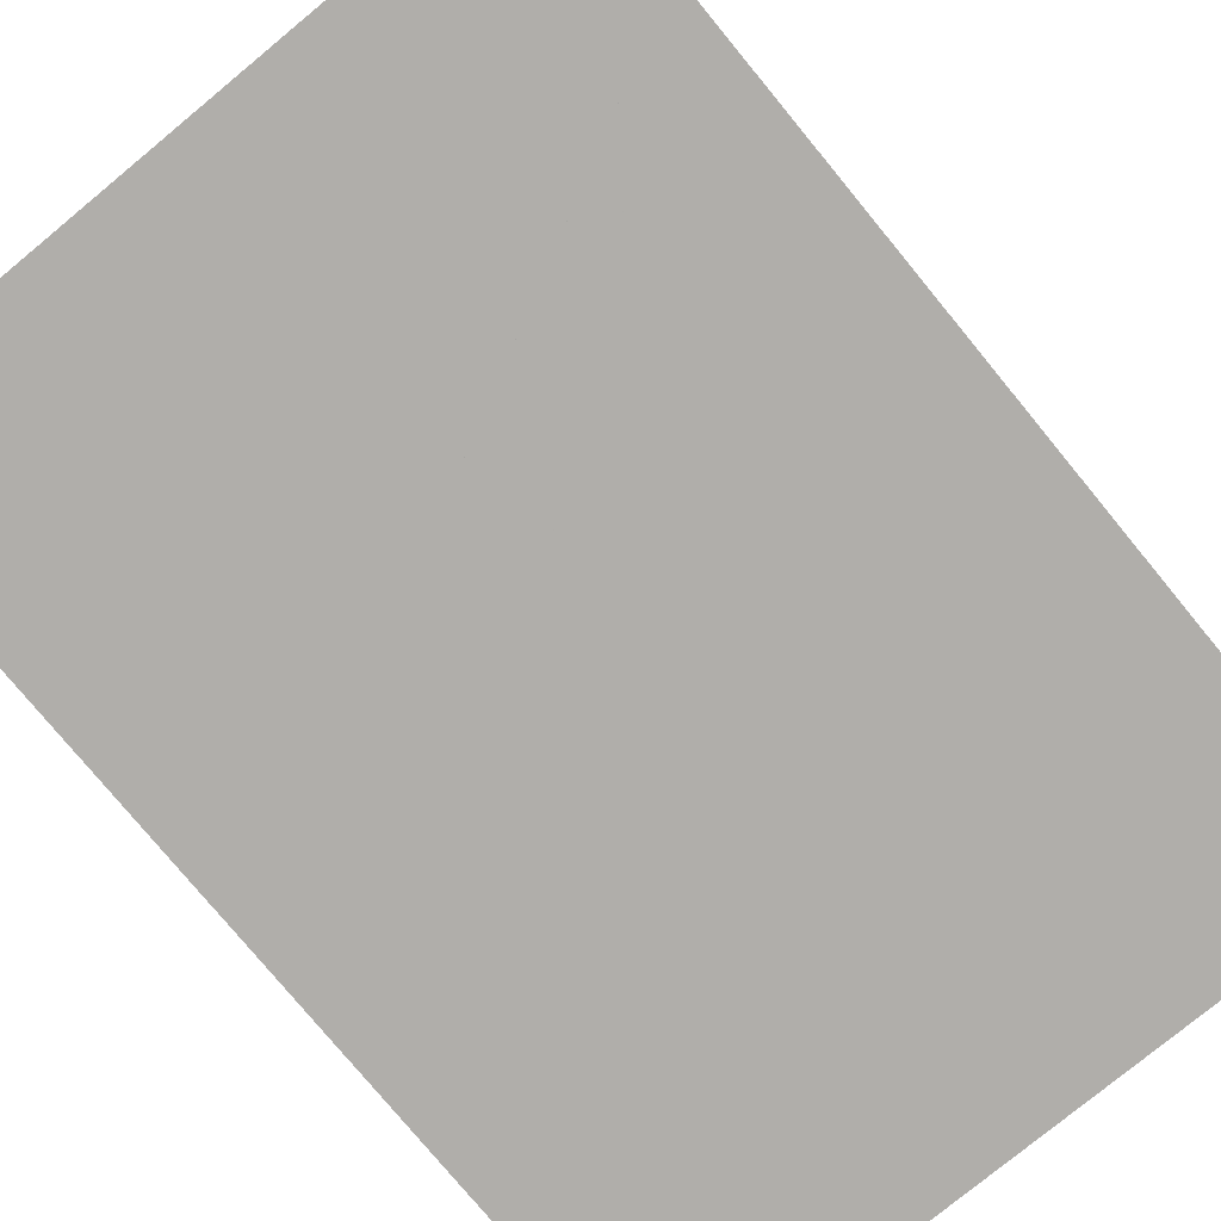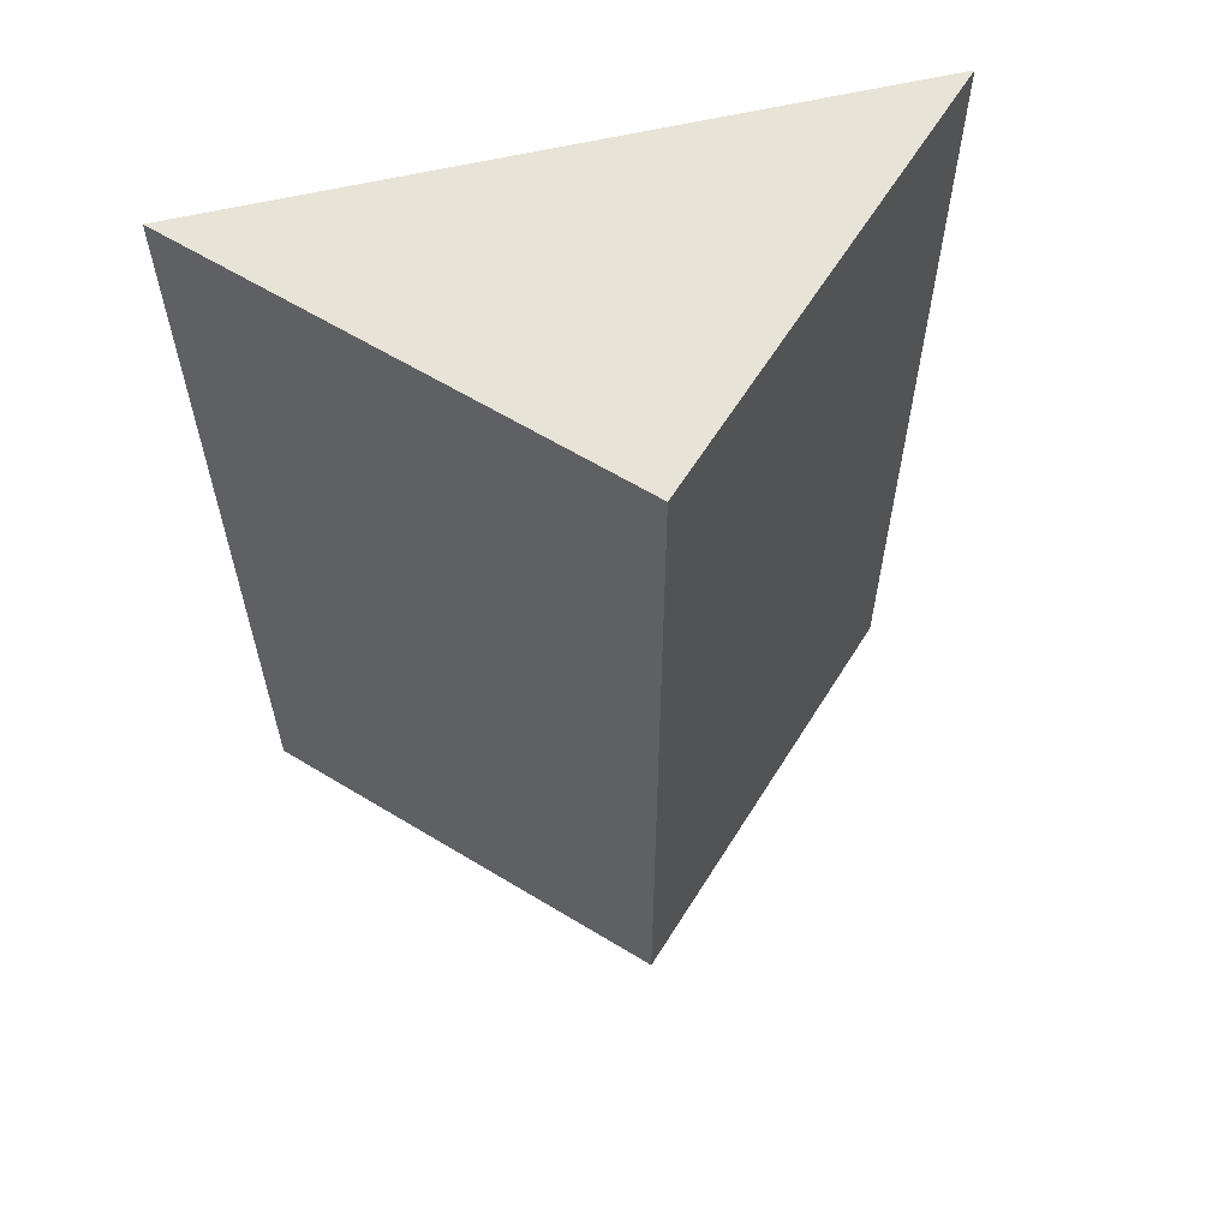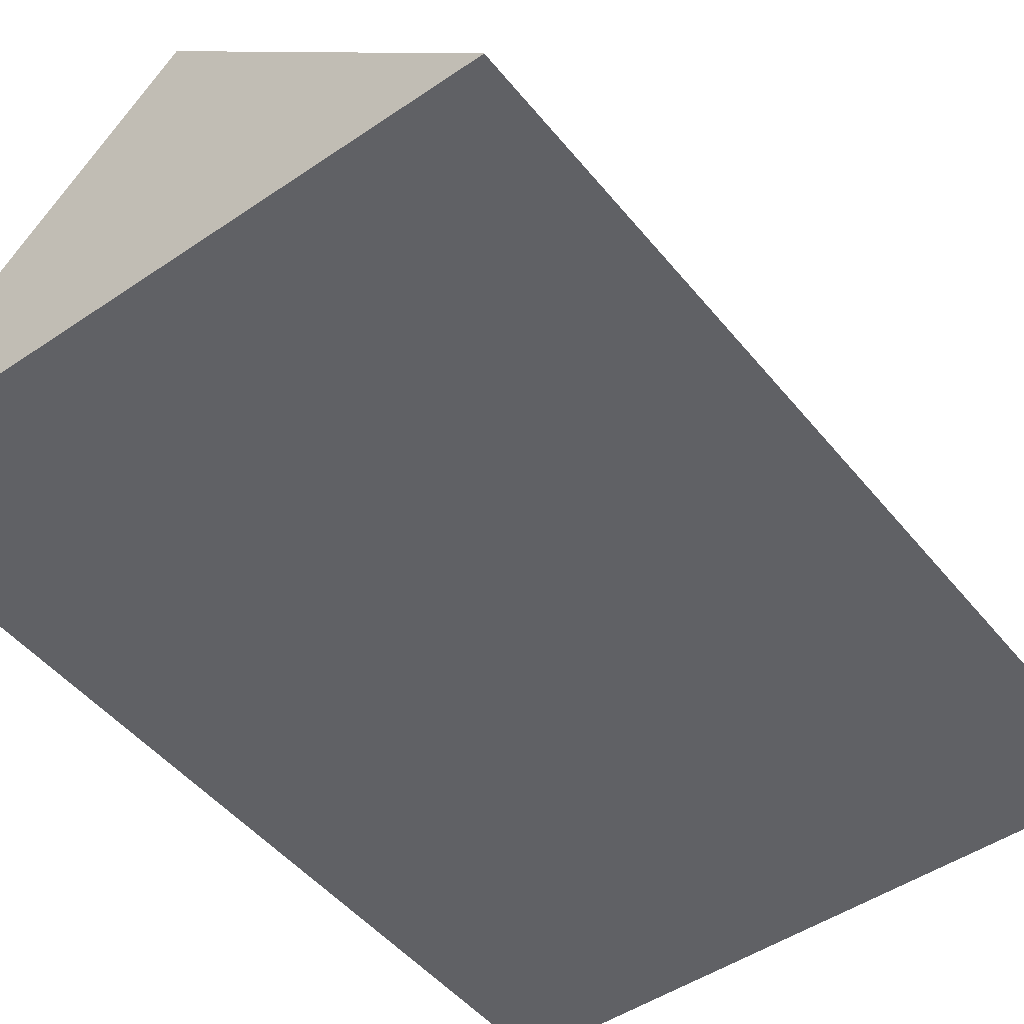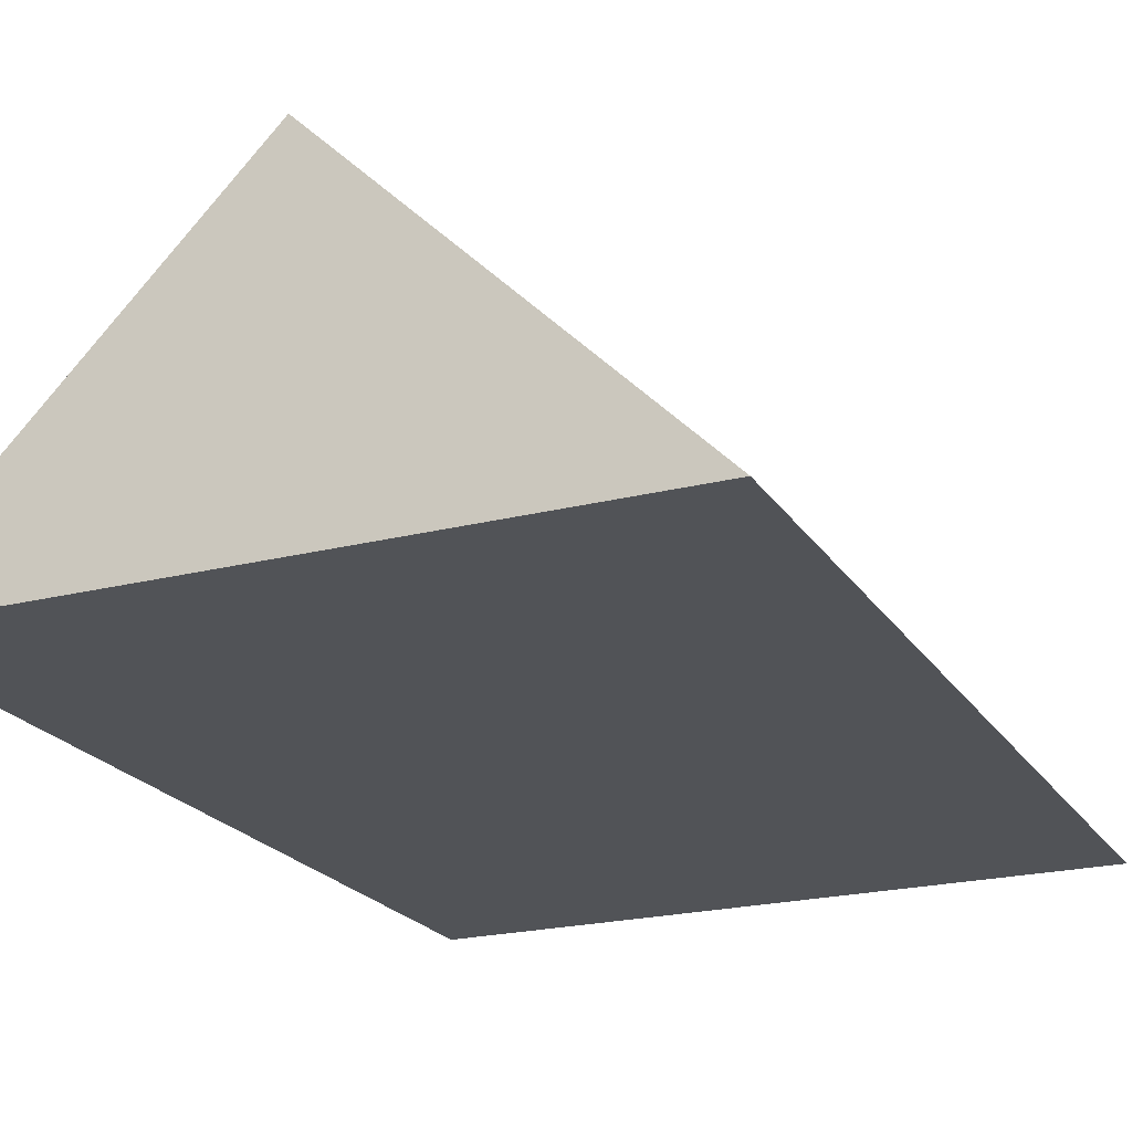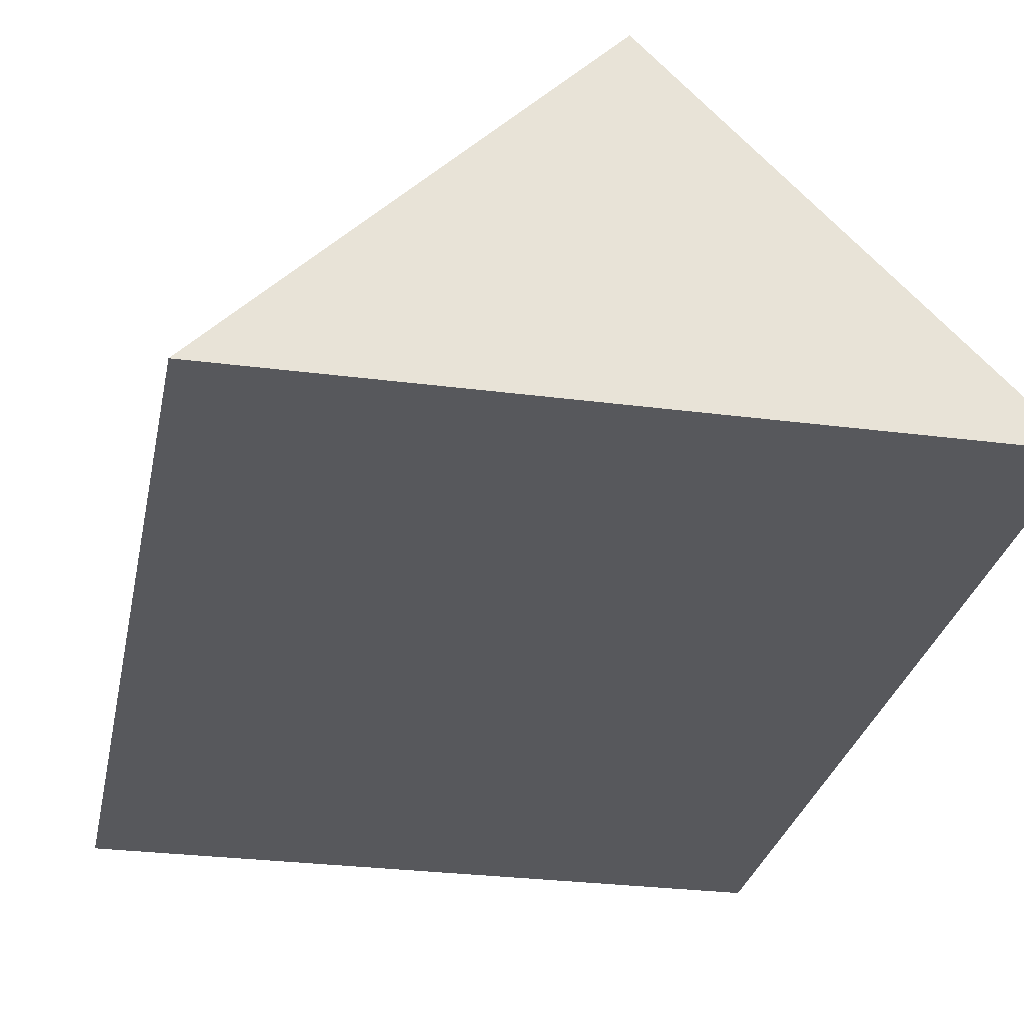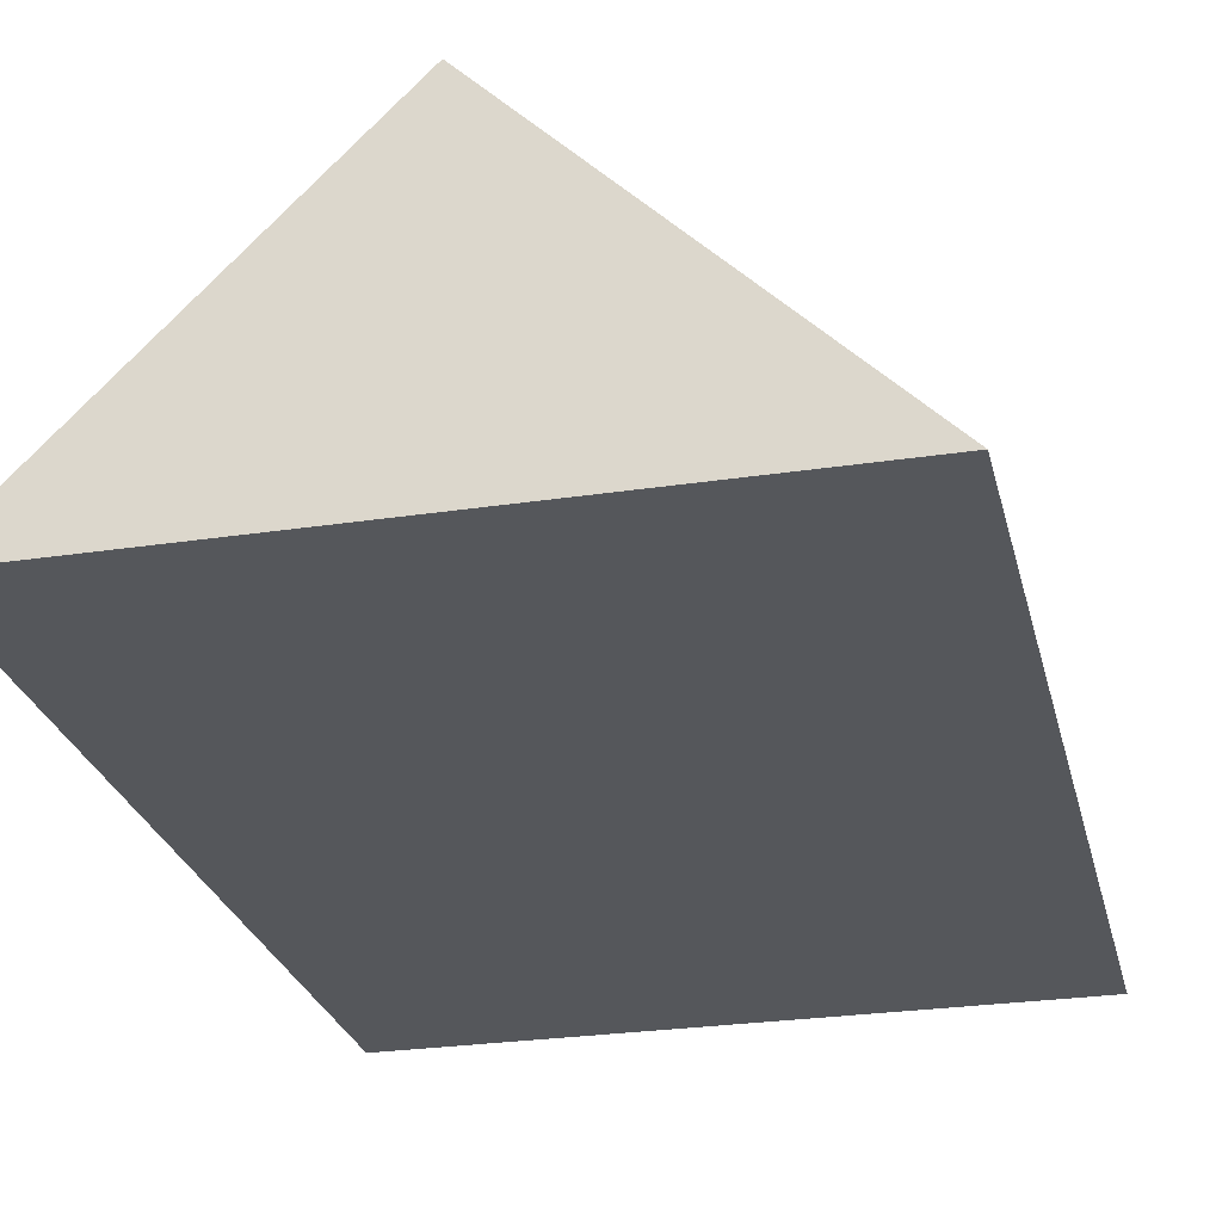
<metadata>
{"format":"obj","ext":"obj","renderer":"f3d","projection":"perspective","resolution":1024,"background":"white","views":[{"elev":-77.8,"azim":39.5,"up":"+Z"},{"elev":61.6,"azim":-13.2,"up":"+Y"},{"elev":-48.5,"azim":-142.8,"up":"+Z"},{"elev":-21.7,"azim":-155.9,"up":"+Z"},{"elev":-28.6,"azim":-11.1,"up":"+Z"},{"elev":-26.8,"azim":13.3,"up":"+Z"}]}
</metadata>
<code>
v 14.85 -0.001 24.75
v 14.84 -0.001 24.74
v 1.776e-15 -0.001 9.9
v 14.85 49 24.75
v 14.85 70 24.75
v 14.85 -0.001 24.75
v -9.9 35 7.105e-15
v -9.9 35 7.105e-15
v -9.9 49 7.105e-15
v -9.9 24.5 7.105e-15
v -9.9 49.01 7.105e-15
v -9.9 14.01 7.105e-15
v -9.9 -0.001 7.105e-15
v -9.9 -0.001 7.105e-15
v -9.9 55.01 7.105e-15
v -9.9 60 7.105e-15
v -9.9 70 7.105e-15
v 39.6 14 0
v 39.6 64 0
v 39.6 10 0
v 39.6 70 0
v 39.6 -0.001 0
v 4.242 -0.001 7.105e-15
v 39.57 -0.001 7.105e-15
v 39.57 -0.001 7.105e-15
v 39.57 -0.001 7.105e-15
v 3.553e-15 -0.001 7.105e-15
f 8 2 1
f 1 2 26
f 6 4 1
f 4 7 1
f 1 25 6
f 7 8 1
f 25 1 26
f 10 3 2
f 2 3 23
f 2 8 10
f 2 23 26
f 12 3 10
f 3 12 13
f 13 14 3
f 3 14 27
f 3 27 23
f 4 5 15
f 4 19 5
f 18 4 6
f 4 9 7
f 4 11 9
f 11 4 15
f 19 4 18
f 15 5 16
f 16 5 17
f 21 17 5
f 21 5 19
f 18 6 20
f 20 6 22
f 24 22 6
f 6 25 24
f 8 7 20
f 7 9 20
f 10 8 20
f 9 11 20
f 12 10 20
f 11 15 20
f 13 12 20
f 27 14 13
f 27 13 20
f 15 16 20
f 16 17 19
f 16 19 18
f 16 18 20
f 17 21 19
f 22 24 20
f 26 23 20
f 23 27 20
f 24 25 20
f 20 25 26

</code>
